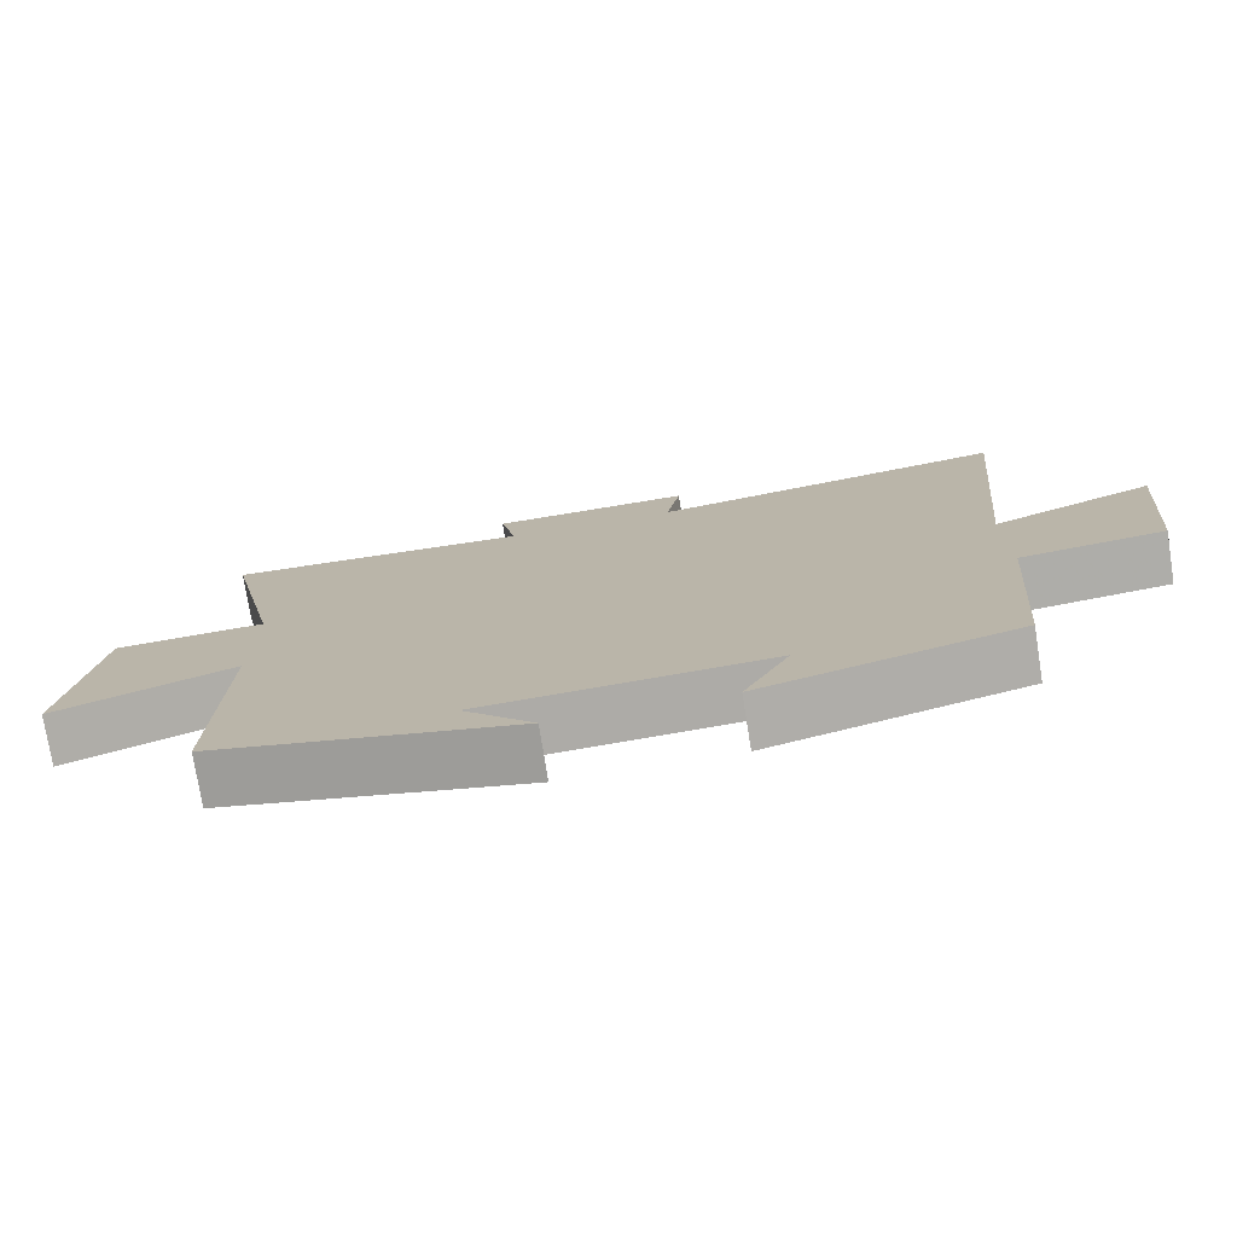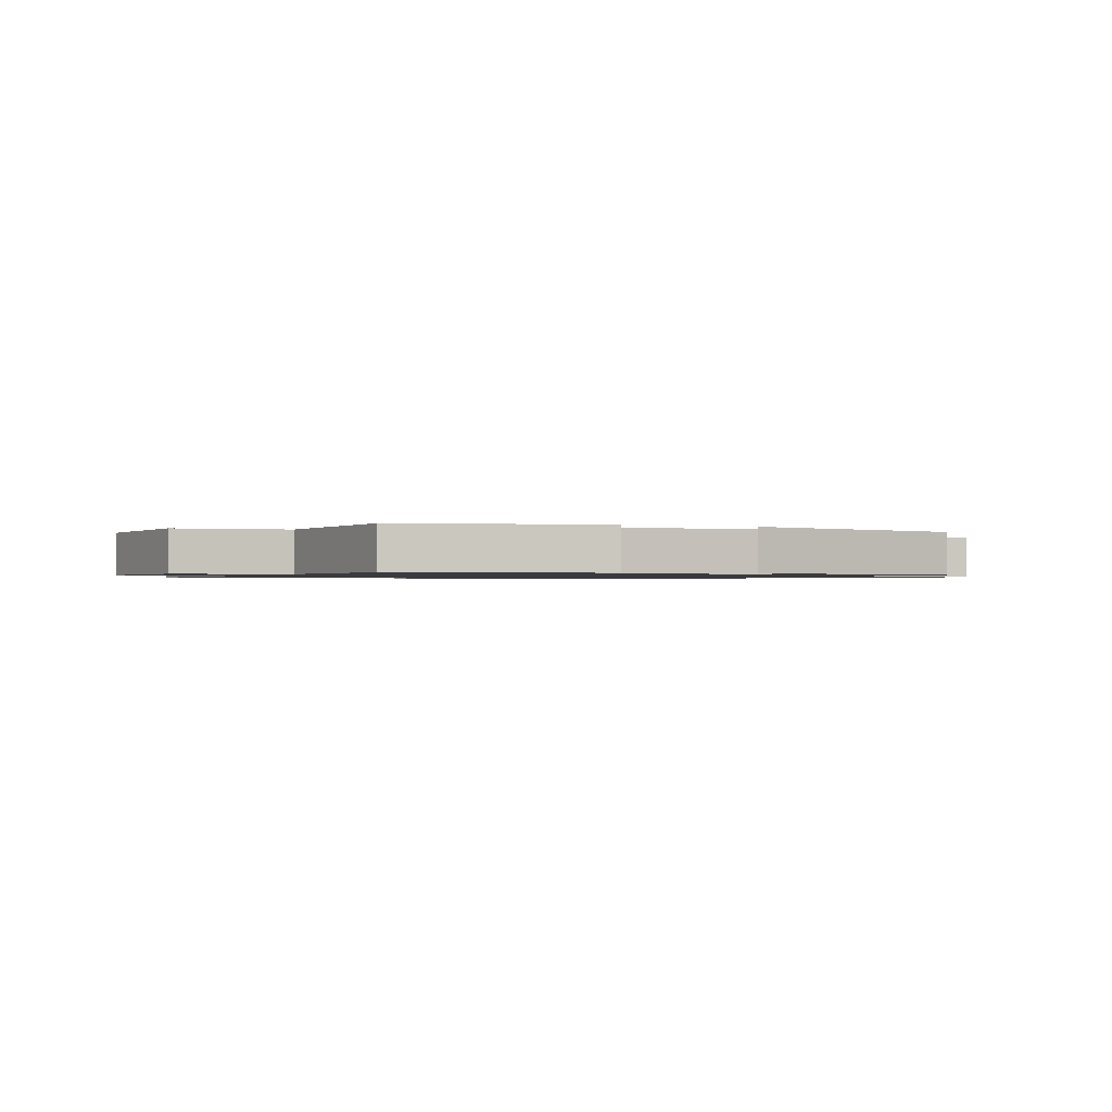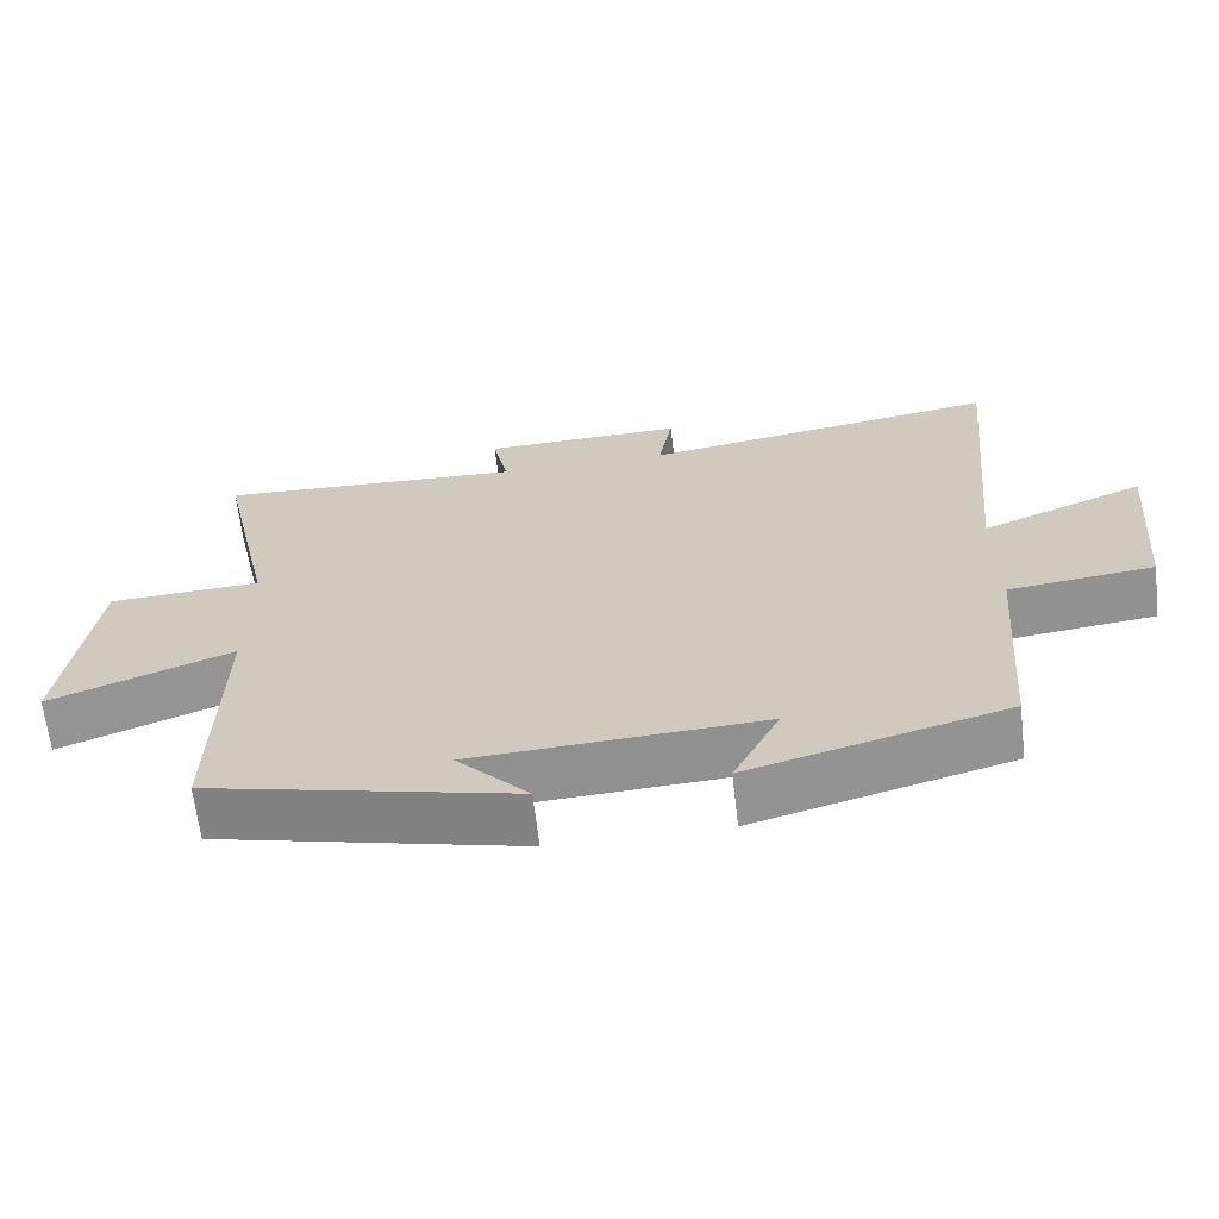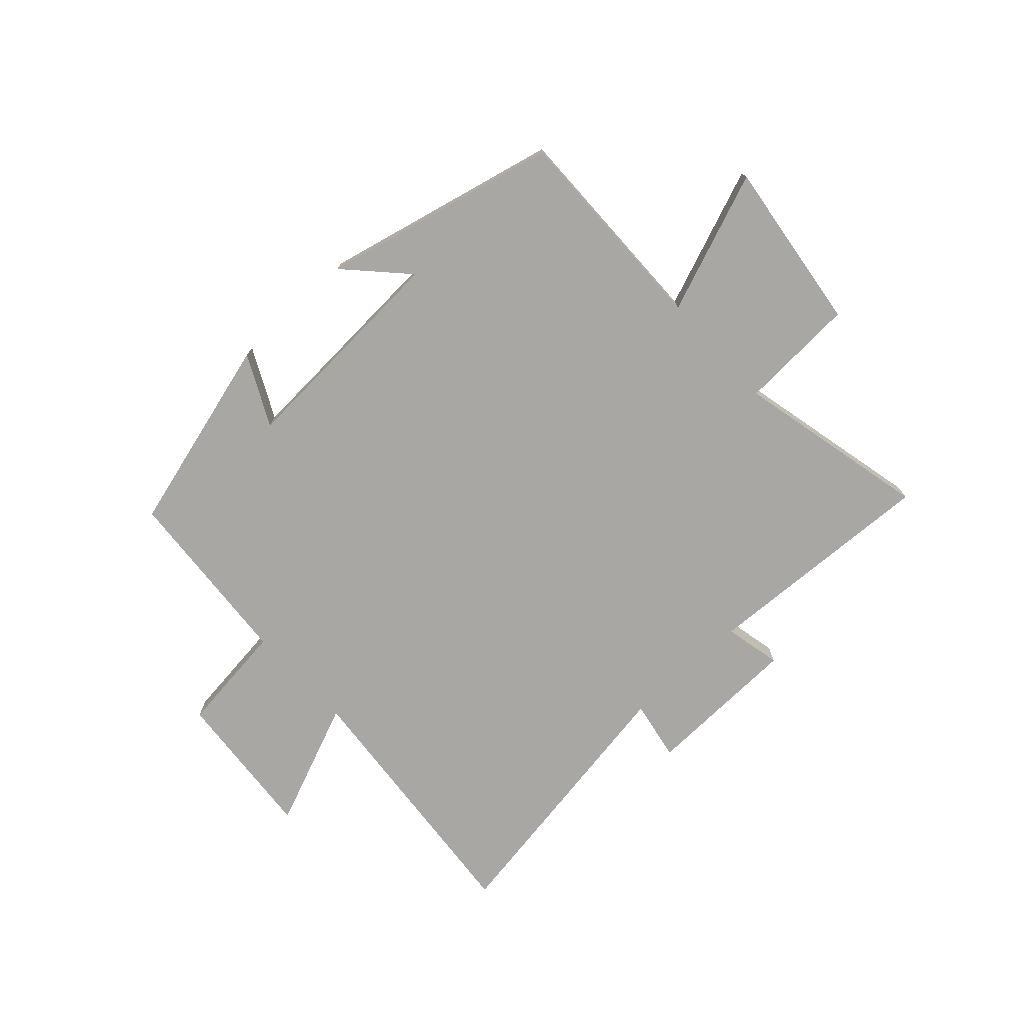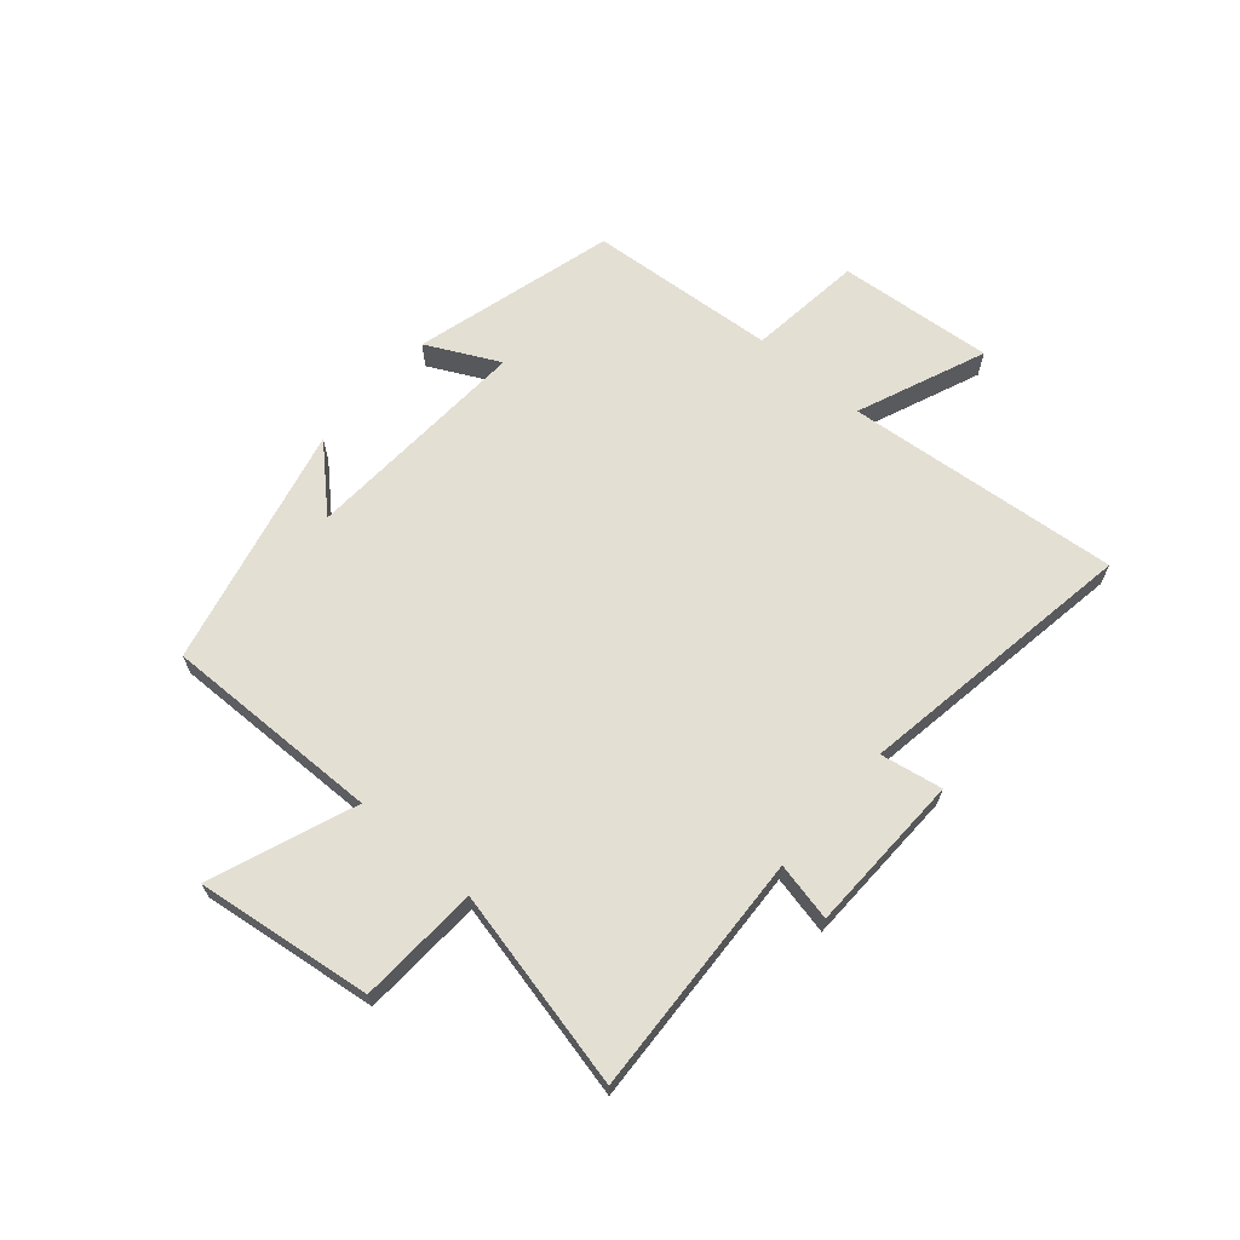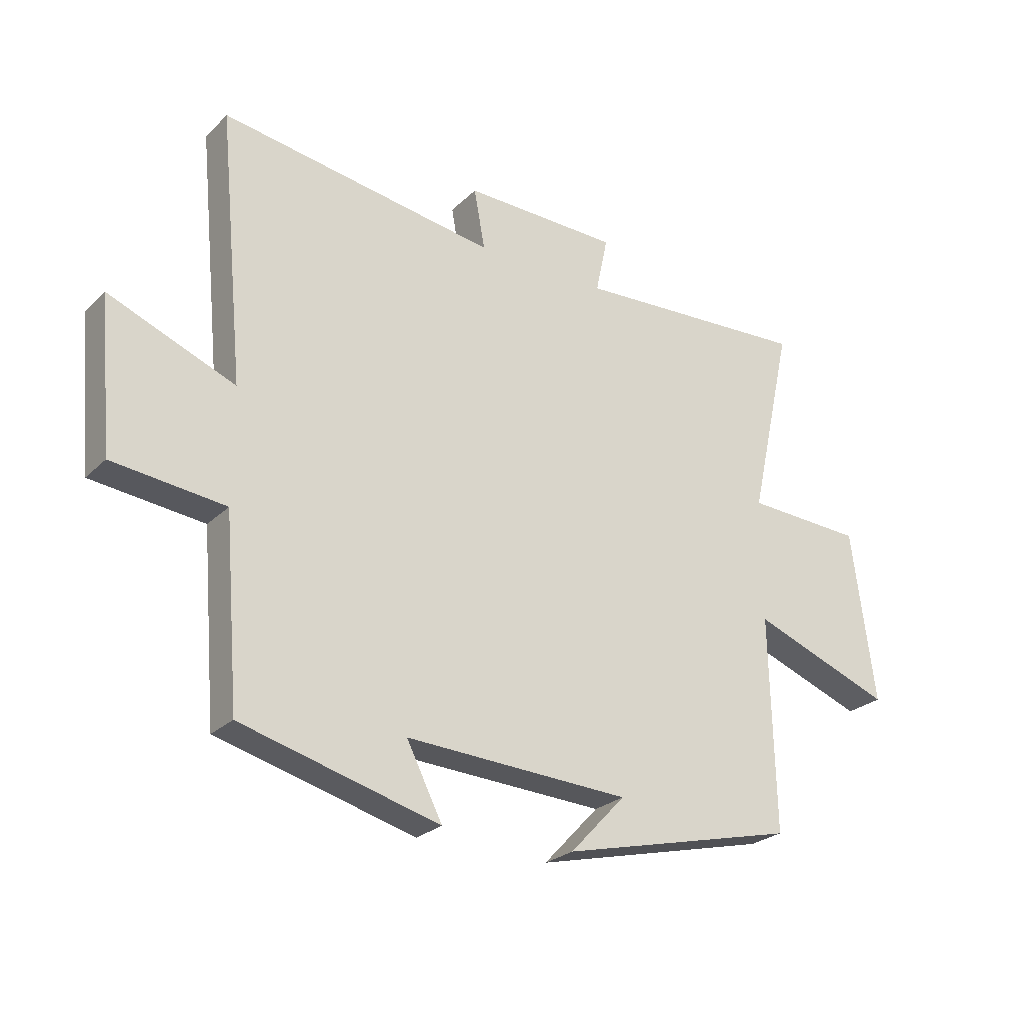
<metadata>
{"format":"obj","ext":"obj","renderer":"f3d","projection":"perspective","resolution":1024,"background":"white","views":[{"elev":-75.6,"azim":9.0,"up":"+Z"},{"elev":-1.1,"azim":155.8,"up":"+Y"},{"elev":-65.0,"azim":6.6,"up":"+Z"},{"elev":-74.6,"azim":-137.1,"up":"+Y"},{"elev":66.4,"azim":-48.9,"up":"+Y"},{"elev":-25.4,"azim":146.1,"up":"+Z"}]}
</metadata>
<code>
v -0.575 0.07 0.522
v -0.164 0.07 0.5
v -0.185 0.07 0.599
v 0.085 0.07 0.605
v 0.066 0.07 0.5
v 0.545 0.07 0.574
v 0.5 0.07 0.109
v 0.718 0.07 0.197
v 0.694 0.07 -0.067
v 0.5 0.07 -0.089
v 0.474 0.07 -0.408
v 0.132 0.07 -0.5
v 0.194 0.07 -0.378
v -0.194 0.07 -0.398
v -0.098 0.07 -0.5
v -0.508 0.07 -0.401
v -0.5 0.07 -0.031
v -0.744 0.07 -0.123
v -0.704 0.07 0.175
v -0.5 0.07 0.185
v -0.575 0 0.522
v -0.164 0 0.5
v -0.185 0 0.599
v 0.085 0 0.605
v 0.066 0 0.5
v 0.545 0 0.574
v 0.5 0 0.109
v 0.718 0 0.197
v 0.694 0 -0.067
v 0.5 0 -0.089
v 0.474 0 -0.408
v 0.132 0 -0.5
v 0.194 0 -0.378
v -0.194 0 -0.398
v -0.098 0 -0.5
v -0.508 0 -0.401
v -0.5 0 -0.031
v -0.744 0 -0.123
v -0.704 0 0.175
v -0.5 0 0.185
f 17 18 19 20
f 14 15 16
f 13 14 16 17
f 10 11 12 13
f 10 13 17 20
f 7 8 9 10
f 5 6 7
f 5 7 10 20
f 2 3 4 5
f 20 1 2
f 2 5 20
f 40 39 38 37
f 36 35 34
f 37 36 34 33
f 33 32 31 30
f 40 37 33 30
f 30 29 28 27
f 27 26 25
f 40 30 27 25
f 25 24 23 22
f 22 21 40
f 40 25 22
f 1 21 22 2
f 2 22 23 3
f 3 23 24 4
f 4 24 25 5
f 5 25 26 6
f 6 26 27 7
f 7 27 28 8
f 8 28 29 9
f 9 29 30 10
f 10 30 31 11
f 11 31 32 12
f 12 32 33 13
f 13 33 34 14
f 14 34 35 15
f 15 35 36 16
f 16 36 37 17
f 17 37 38 18
f 18 38 39 19
f 19 39 40 20
f 20 40 21 1

</code>
